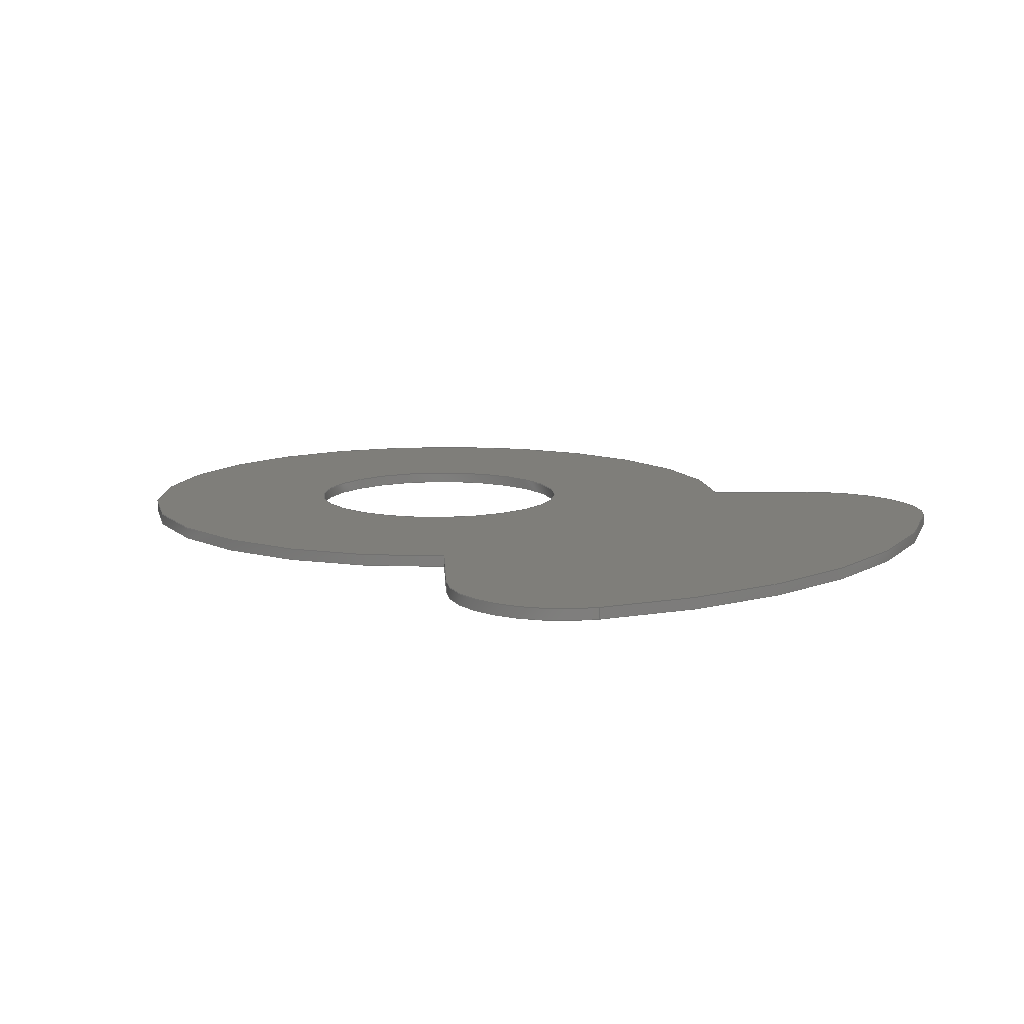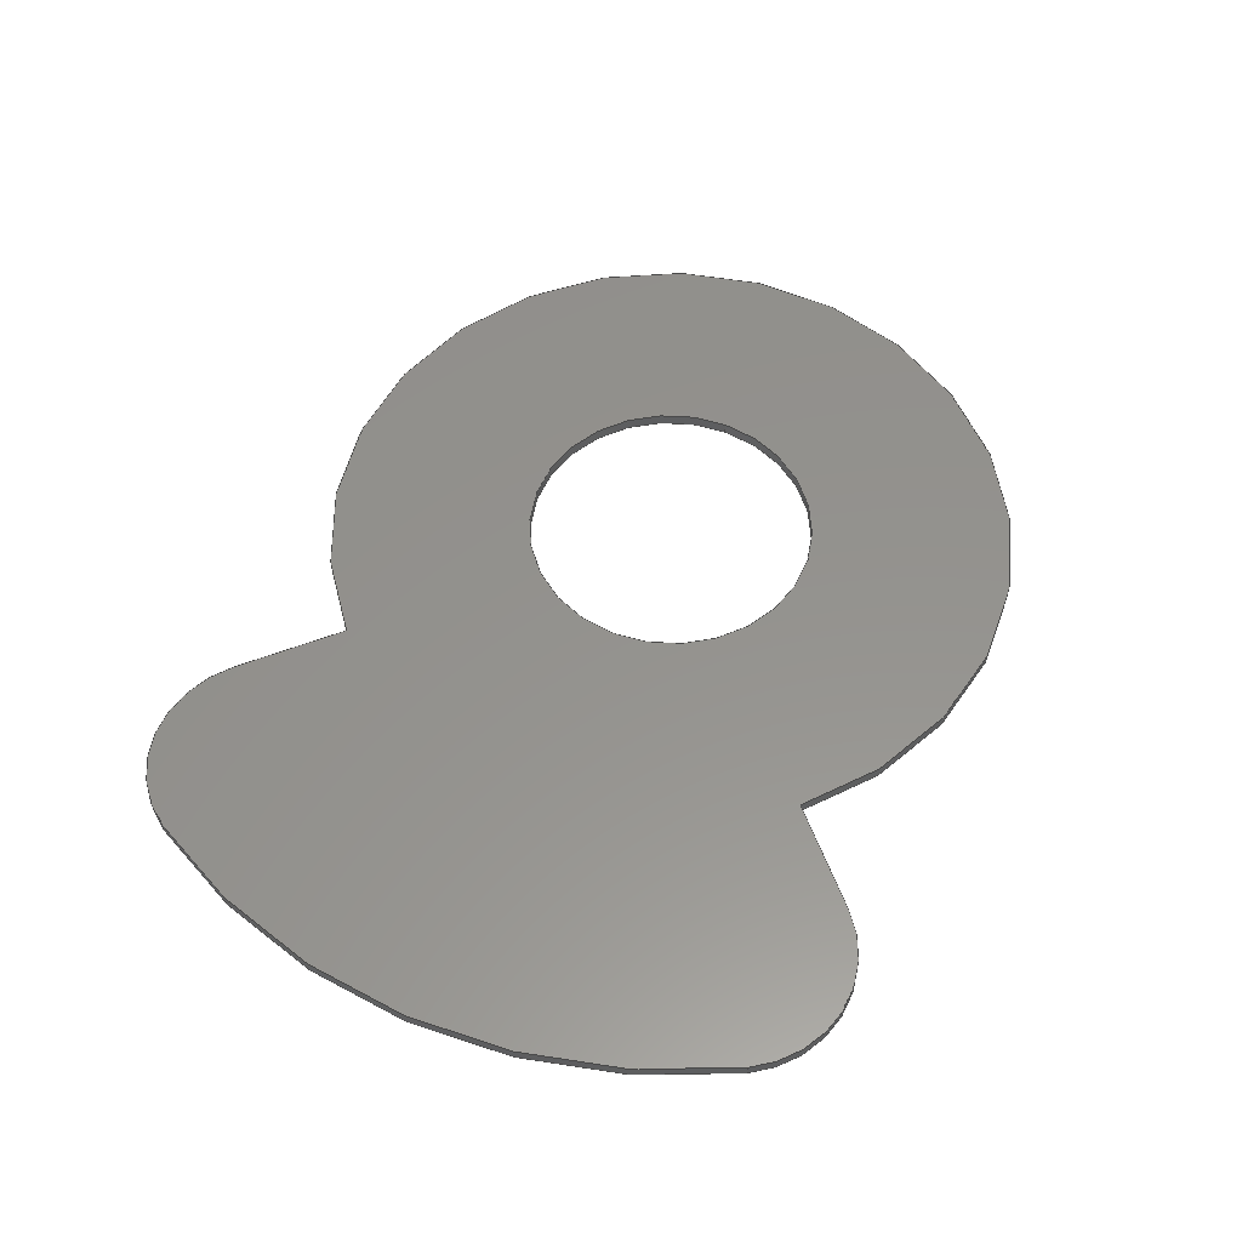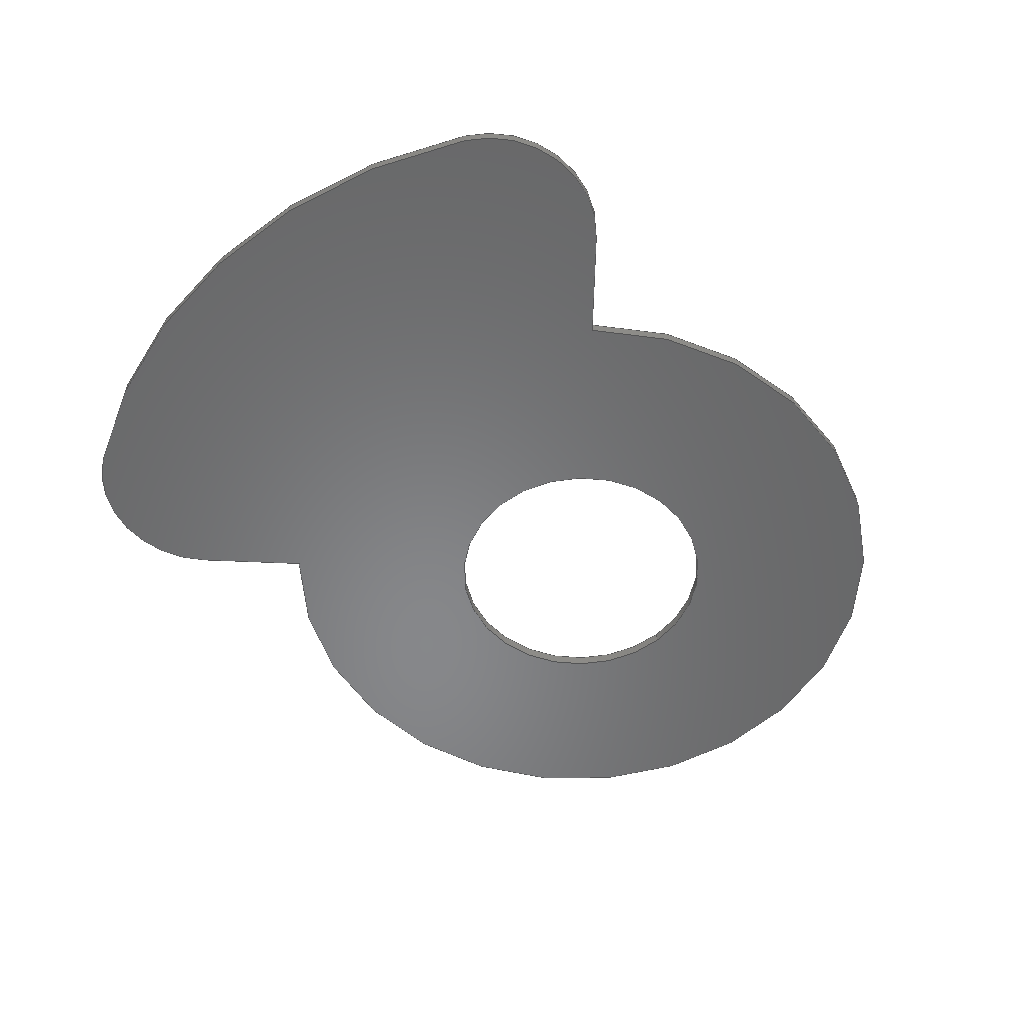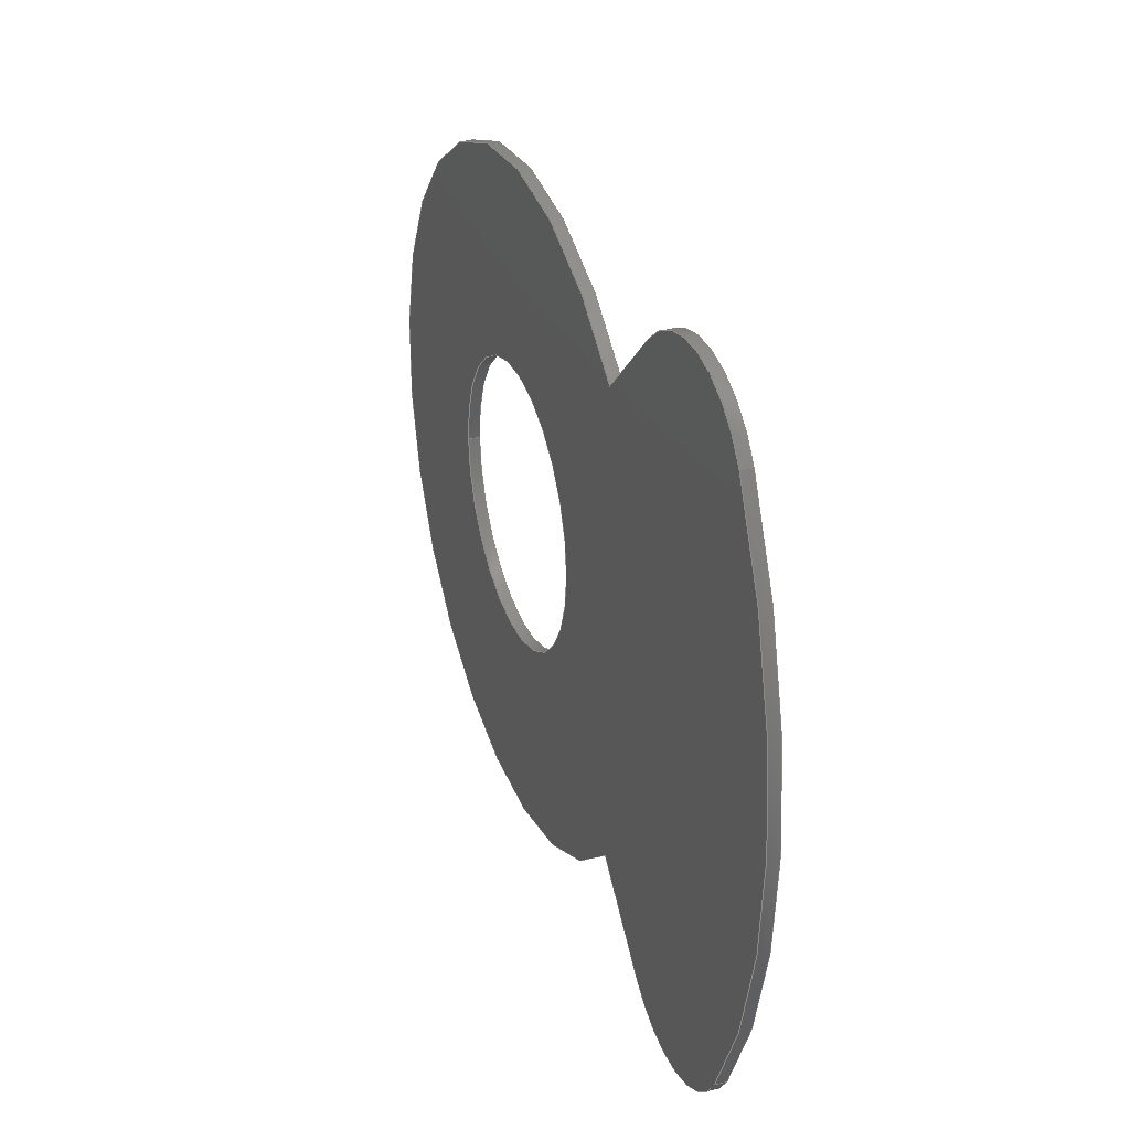
<metadata>
{"format":"step","ext":"step","renderer":"f3d","projection":"perspective","resolution":1024,"background":"white","views":[{"elev":11.6,"azim":42.9,"up":"+Y"},{"elev":56.0,"azim":114.2,"up":"+Y"},{"elev":-54.2,"azim":133.2,"up":"+Y"},{"elev":30.4,"azim":70.1,"up":"+Z"}]}
</metadata>
<code>
ISO-10303-21;
DATA;
#1=MECHANICAL_DESIGN_GEOMETRIC_PRESENTATION_REPRESENTATION('',(#4),#287);
#2=SHAPE_REPRESENTATION_RELATIONSHIP('SRR','None',#294,#3);
#3=ADVANCED_BREP_SHAPE_REPRESENTATION('',(#5),#286);
#4=STYLED_ITEM('',(#303),#5);
#5=MANIFOLD_SOLID_BREP('Body1',#155);
#6=FACE_BOUND('',#29,.T.);
#7=FACE_BOUND('',#31,.T.);
#8=PLANE('',#172);
#9=PLANE('',#182);
#10=PLANE('',#186);
#11=PLANE('',#187);
#12=FACE_OUTER_BOUND('',#21,.T.);
#13=FACE_OUTER_BOUND('',#22,.T.);
#14=FACE_OUTER_BOUND('',#23,.T.);
#15=FACE_OUTER_BOUND('',#24,.T.);
#16=FACE_OUTER_BOUND('',#25,.T.);
#17=FACE_OUTER_BOUND('',#26,.T.);
#18=FACE_OUTER_BOUND('',#27,.T.);
#19=FACE_OUTER_BOUND('',#28,.T.);
#20=FACE_OUTER_BOUND('',#30,.T.);
#21=EDGE_LOOP('',(#99,#100,#101,#102));
#22=EDGE_LOOP('',(#103,#104,#105,#106));
#23=EDGE_LOOP('',(#107,#108,#109,#110));
#24=EDGE_LOOP('',(#111,#112,#113,#114));
#25=EDGE_LOOP('',(#115,#116,#117,#118));
#26=EDGE_LOOP('',(#119,#120,#121,#122));
#27=EDGE_LOOP('',(#123,#124,#125,#126));
#28=EDGE_LOOP('',(#127,#128,#129,#130,#131,#132));
#29=EDGE_LOOP('',(#133));
#30=EDGE_LOOP('',(#134,#135,#136,#137,#138,#139));
#31=EDGE_LOOP('',(#140));
#32=LINE('',#244,#43);
#33=LINE('',#249,#44);
#34=LINE('',#251,#45);
#35=LINE('',#253,#46);
#36=LINE('',#254,#47);
#37=LINE('',#260,#48);
#38=LINE('',#266,#49);
#39=LINE('',#272,#50);
#40=LINE('',#275,#51);
#41=LINE('',#277,#52);
#42=LINE('',#278,#53);
#43=VECTOR('',#194,0.25);
#44=VECTOR('',#199,1);
#45=VECTOR('',#200,1);
#46=VECTOR('',#201,1);
#47=VECTOR('',#202,1);
#48=VECTOR('',#209,1);
#49=VECTOR('',#216,1);
#50=VECTOR('',#223,1);
#51=VECTOR('',#226,1);
#52=VECTOR('',#227,1);
#53=VECTOR('',#228,1);
#54=CIRCLE('',#170,0.25);
#55=CIRCLE('',#171,0.25);
#56=CIRCLE('',#174,0.2);
#57=CIRCLE('',#175,0.2);
#58=CIRCLE('',#177,1.025);
#59=CIRCLE('',#178,1.025);
#60=CIRCLE('',#180,0.2);
#61=CIRCLE('',#181,0.2);
#62=CIRCLE('',#184,0.6);
#63=CIRCLE('',#185,0.6);
#64=VERTEX_POINT('',#241);
#65=VERTEX_POINT('',#243);
#66=VERTEX_POINT('',#247);
#67=VERTEX_POINT('',#248);
#68=VERTEX_POINT('',#250);
#69=VERTEX_POINT('',#252);
#70=VERTEX_POINT('',#256);
#71=VERTEX_POINT('',#258);
#72=VERTEX_POINT('',#262);
#73=VERTEX_POINT('',#264);
#74=VERTEX_POINT('',#268);
#75=VERTEX_POINT('',#270);
#76=VERTEX_POINT('',#274);
#77=VERTEX_POINT('',#276);
#78=EDGE_CURVE('',#64,#64,#54,.T.);
#79=EDGE_CURVE('',#64,#65,#32,.T.);
#80=EDGE_CURVE('',#65,#65,#55,.T.);
#81=EDGE_CURVE('',#66,#67,#33,.T.);
#82=EDGE_CURVE('',#66,#68,#34,.T.);
#83=EDGE_CURVE('',#69,#68,#35,.T.);
#84=EDGE_CURVE('',#67,#69,#36,.T.);
#85=EDGE_CURVE('',#70,#67,#56,.T.);
#86=EDGE_CURVE('',#71,#69,#57,.T.);
#87=EDGE_CURVE('',#70,#71,#37,.T.);
#88=EDGE_CURVE('',#72,#70,#58,.T.);
#89=EDGE_CURVE('',#73,#71,#59,.T.);
#90=EDGE_CURVE('',#72,#73,#38,.T.);
#91=EDGE_CURVE('',#74,#72,#60,.T.);
#92=EDGE_CURVE('',#75,#73,#61,.T.);
#93=EDGE_CURVE('',#74,#75,#39,.T.);
#94=EDGE_CURVE('',#76,#74,#40,.T.);
#95=EDGE_CURVE('',#77,#75,#41,.T.);
#96=EDGE_CURVE('',#76,#77,#42,.T.);
#97=EDGE_CURVE('',#66,#76,#62,.T.);
#98=EDGE_CURVE('',#68,#77,#63,.T.);
#99=ORIENTED_EDGE('',*,*,#78,.F.);
#100=ORIENTED_EDGE('',*,*,#79,.T.);
#101=ORIENTED_EDGE('',*,*,#80,.T.);
#102=ORIENTED_EDGE('',*,*,#79,.F.);
#103=ORIENTED_EDGE('',*,*,#81,.F.);
#104=ORIENTED_EDGE('',*,*,#82,.T.);
#105=ORIENTED_EDGE('',*,*,#83,.F.);
#106=ORIENTED_EDGE('',*,*,#84,.F.);
#107=ORIENTED_EDGE('',*,*,#85,.T.);
#108=ORIENTED_EDGE('',*,*,#84,.T.);
#109=ORIENTED_EDGE('',*,*,#86,.F.);
#110=ORIENTED_EDGE('',*,*,#87,.F.);
#111=ORIENTED_EDGE('',*,*,#88,.T.);
#112=ORIENTED_EDGE('',*,*,#87,.T.);
#113=ORIENTED_EDGE('',*,*,#89,.F.);
#114=ORIENTED_EDGE('',*,*,#90,.F.);
#115=ORIENTED_EDGE('',*,*,#91,.T.);
#116=ORIENTED_EDGE('',*,*,#90,.T.);
#117=ORIENTED_EDGE('',*,*,#92,.F.);
#118=ORIENTED_EDGE('',*,*,#93,.F.);
#119=ORIENTED_EDGE('',*,*,#94,.T.);
#120=ORIENTED_EDGE('',*,*,#93,.T.);
#121=ORIENTED_EDGE('',*,*,#95,.F.);
#122=ORIENTED_EDGE('',*,*,#96,.F.);
#123=ORIENTED_EDGE('',*,*,#97,.T.);
#124=ORIENTED_EDGE('',*,*,#96,.T.);
#125=ORIENTED_EDGE('',*,*,#98,.F.);
#126=ORIENTED_EDGE('',*,*,#82,.F.);
#127=ORIENTED_EDGE('',*,*,#98,.T.);
#128=ORIENTED_EDGE('',*,*,#95,.T.);
#129=ORIENTED_EDGE('',*,*,#92,.T.);
#130=ORIENTED_EDGE('',*,*,#89,.T.);
#131=ORIENTED_EDGE('',*,*,#86,.T.);
#132=ORIENTED_EDGE('',*,*,#83,.T.);
#133=ORIENTED_EDGE('',*,*,#78,.T.);
#134=ORIENTED_EDGE('',*,*,#97,.F.);
#135=ORIENTED_EDGE('',*,*,#81,.T.);
#136=ORIENTED_EDGE('',*,*,#85,.F.);
#137=ORIENTED_EDGE('',*,*,#88,.F.);
#138=ORIENTED_EDGE('',*,*,#91,.F.);
#139=ORIENTED_EDGE('',*,*,#94,.F.);
#140=ORIENTED_EDGE('',*,*,#80,.F.);
#141=CYLINDRICAL_SURFACE('',#169,0.25);
#142=CYLINDRICAL_SURFACE('',#173,0.2);
#143=CYLINDRICAL_SURFACE('',#176,1.025);
#144=CYLINDRICAL_SURFACE('',#179,0.2);
#145=CYLINDRICAL_SURFACE('',#183,0.6);
#146=ADVANCED_FACE('',(#12),#141,.F.);
#147=ADVANCED_FACE('',(#13),#8,.T.);
#148=ADVANCED_FACE('',(#14),#142,.T.);
#149=ADVANCED_FACE('',(#15),#143,.T.);
#150=ADVANCED_FACE('',(#16),#144,.T.);
#151=ADVANCED_FACE('',(#17),#9,.T.);
#152=ADVANCED_FACE('',(#18),#145,.T.);
#153=ADVANCED_FACE('',(#19,#6),#10,.T.);
#154=ADVANCED_FACE('',(#20,#7),#11,.F.);
#155=CLOSED_SHELL('',(#146,#147,#148,#149,#150,#151,#152,#153,#154));
#156=DERIVED_UNIT_ELEMENT(#158,1);
#157=DERIVED_UNIT_ELEMENT(#289,3);
#158=(
MASS_UNIT()
NAMED_UNIT(*)
SI_UNIT(.KILO.,.GRAM.)
);
#159=DERIVED_UNIT((#156,#157));
#160=MEASURE_REPRESENTATION_ITEM('density measure',
POSITIVE_RATIO_MEASURE(4510),#159);
#161=PROPERTY_DEFINITION_REPRESENTATION(#166,#163);
#162=PROPERTY_DEFINITION_REPRESENTATION(#167,#164);
#163=REPRESENTATION('material name',(#165),#286);
#164=REPRESENTATION('density',(#160),#286);
#165=DESCRIPTIVE_REPRESENTATION_ITEM('Titanium','Titanium');
#166=PROPERTY_DEFINITION('material property','material name',#296);
#167=PROPERTY_DEFINITION('material property','density of part',#296);
#168=AXIS2_PLACEMENT_3D('placement',#239,#188,#189);
#169=AXIS2_PLACEMENT_3D('',#240,#190,#191);
#170=AXIS2_PLACEMENT_3D('',#242,#192,#193);
#171=AXIS2_PLACEMENT_3D('',#245,#195,#196);
#172=AXIS2_PLACEMENT_3D('',#246,#197,#198);
#173=AXIS2_PLACEMENT_3D('',#255,#203,#204);
#174=AXIS2_PLACEMENT_3D('',#257,#205,#206);
#175=AXIS2_PLACEMENT_3D('',#259,#207,#208);
#176=AXIS2_PLACEMENT_3D('',#261,#210,#211);
#177=AXIS2_PLACEMENT_3D('',#263,#212,#213);
#178=AXIS2_PLACEMENT_3D('',#265,#214,#215);
#179=AXIS2_PLACEMENT_3D('',#267,#217,#218);
#180=AXIS2_PLACEMENT_3D('',#269,#219,#220);
#181=AXIS2_PLACEMENT_3D('',#271,#221,#222);
#182=AXIS2_PLACEMENT_3D('',#273,#224,#225);
#183=AXIS2_PLACEMENT_3D('',#279,#229,#230);
#184=AXIS2_PLACEMENT_3D('',#280,#231,#232);
#185=AXIS2_PLACEMENT_3D('',#281,#233,#234);
#186=AXIS2_PLACEMENT_3D('',#282,#235,#236);
#187=AXIS2_PLACEMENT_3D('',#283,#237,#238);
#188=DIRECTION('axis',(0,0,1));
#189=DIRECTION('refdir',(1,0,0));
#190=DIRECTION('center_axis',(0,1,0));
#191=DIRECTION('ref_axis',(1,0,0));
#192=DIRECTION('center_axis',(0,-1,0));
#193=DIRECTION('ref_axis',(1,0,0));
#194=DIRECTION('',(0,-1,0));
#195=DIRECTION('center_axis',(0,-1,0));
#196=DIRECTION('ref_axis',(1,0,0));
#197=DIRECTION('center_axis',(-0.695,0,-0.719));
#198=DIRECTION('ref_axis',(-0.719,0,0.695));
#199=DIRECTION('',(0.719,0,-0.695));
#200=DIRECTION('',(0,1,0));
#201=DIRECTION('',(-0.719,0,0.695));
#202=DIRECTION('',(0,1,0));
#203=DIRECTION('center_axis',(0,1,0));
#204=DIRECTION('ref_axis',(0.866,0,-0.5));
#205=DIRECTION('center_axis',(0,1,0));
#206=DIRECTION('ref_axis',(0.866,0,-0.5));
#207=DIRECTION('center_axis',(0,1,0));
#208=DIRECTION('ref_axis',(0.866,0,-0.5));
#209=DIRECTION('',(0,1,0));
#210=DIRECTION('center_axis',(0,1,0));
#211=DIRECTION('ref_axis',(0.866,0,0.5));
#212=DIRECTION('center_axis',(0,1,0));
#213=DIRECTION('ref_axis',(0.866,0,0.5));
#214=DIRECTION('center_axis',(0,1,0));
#215=DIRECTION('ref_axis',(0.866,0,0.5));
#216=DIRECTION('',(0,1,0));
#217=DIRECTION('center_axis',(0,1,0));
#218=DIRECTION('ref_axis',(-0.866,0,-0.5));
#219=DIRECTION('center_axis',(0,1,0));
#220=DIRECTION('ref_axis',(-0.866,0,-0.5));
#221=DIRECTION('center_axis',(0,1,0));
#222=DIRECTION('ref_axis',(-0.866,0,-0.5));
#223=DIRECTION('',(0,1,0));
#224=DIRECTION('center_axis',(-0.695,0,0.719));
#225=DIRECTION('ref_axis',(0.719,0,0.695));
#226=DIRECTION('',(0.719,0,0.695));
#227=DIRECTION('',(0.719,0,0.695));
#228=DIRECTION('',(0,1,0));
#229=DIRECTION('center_axis',(0,1,0));
#230=DIRECTION('ref_axis',(-1,0,-5.666e-16));
#231=DIRECTION('center_axis',(0,1,0));
#232=DIRECTION('ref_axis',(1,0,0));
#233=DIRECTION('center_axis',(0,1,0));
#234=DIRECTION('ref_axis',(1,0,0));
#235=DIRECTION('center_axis',(0,1,0));
#236=DIRECTION('ref_axis',(1,0,0));
#237=DIRECTION('center_axis',(0,1,0));
#238=DIRECTION('ref_axis',(1,0,0));
#239=CARTESIAN_POINT('',(0,0,0));
#240=CARTESIAN_POINT('Origin',(0,0,0));
#241=CARTESIAN_POINT('',(-0.25,0.02,3.062e-17));
#242=CARTESIAN_POINT('Origin',(0,0.02,0));
#243=CARTESIAN_POINT('',(-0.25,0,3.062e-17));
#244=CARTESIAN_POINT('',(-0.25,0,3.062e-17));
#245=CARTESIAN_POINT('Origin',(0,0,0));
#246=CARTESIAN_POINT('Origin',(0.5755,0,-0.5563));
#247=CARTESIAN_POINT('',(0.4314,0,-0.417));
#248=CARTESIAN_POINT('',(0.5755,0,-0.5563));
#249=CARTESIAN_POINT('',(0,0,0));
#250=CARTESIAN_POINT('',(0.4314,0.02,-0.417));
#251=CARTESIAN_POINT('',(0.4314,0,-0.417));
#252=CARTESIAN_POINT('',(0.5755,0.02,-0.5563));
#253=CARTESIAN_POINT('',(0,0.02,0));
#254=CARTESIAN_POINT('',(0.5755,0,-0.5563));
#255=CARTESIAN_POINT('Origin',(0.7145,0,-0.4125));
#256=CARTESIAN_POINT('',(0.8877,0,-0.5125));
#257=CARTESIAN_POINT('Origin',(0.7145,0,-0.4125));
#258=CARTESIAN_POINT('',(0.8877,0.02,-0.5125));
#259=CARTESIAN_POINT('Origin',(0.7145,0.02,-0.4125));
#260=CARTESIAN_POINT('',(0.8877,0,-0.5125));
#261=CARTESIAN_POINT('Origin',(0,0,0));
#262=CARTESIAN_POINT('',(0.8877,0,0.5125));
#263=CARTESIAN_POINT('Origin',(0,0,0));
#264=CARTESIAN_POINT('',(0.8877,0.02,0.5125));
#265=CARTESIAN_POINT('Origin',(0,0.02,0));
#266=CARTESIAN_POINT('',(0.8877,0,0.5125));
#267=CARTESIAN_POINT('Origin',(0.7145,0,0.4125));
#268=CARTESIAN_POINT('',(0.5755,0,0.5563));
#269=CARTESIAN_POINT('Origin',(0.7145,0,0.4125));
#270=CARTESIAN_POINT('',(0.5755,0.02,0.5563));
#271=CARTESIAN_POINT('Origin',(0.7145,0.02,0.4125));
#272=CARTESIAN_POINT('',(0.5755,0,0.5563));
#273=CARTESIAN_POINT('Origin',(0.4314,0,0.417));
#274=CARTESIAN_POINT('',(0.4314,0,0.417));
#275=CARTESIAN_POINT('',(0,0,0));
#276=CARTESIAN_POINT('',(0.4314,0.02,0.417));
#277=CARTESIAN_POINT('',(0,0.02,0));
#278=CARTESIAN_POINT('',(0.4314,0,0.417));
#279=CARTESIAN_POINT('Origin',(0,0,0));
#280=CARTESIAN_POINT('Origin',(0,0,0));
#281=CARTESIAN_POINT('Origin',(0,0.02,0));
#282=CARTESIAN_POINT('Origin',(0.2125,0.02,4.441e-16));
#283=CARTESIAN_POINT('Origin',(0.2125,0,4.441e-16));
#284=UNCERTAINTY_MEASURE_WITH_UNIT(LENGTH_MEASURE(0.001),#288,
'DISTANCE_ACCURACY_VALUE',
'Maximum model space distance between geometric entities at asserted c
onnectivities');
#285=UNCERTAINTY_MEASURE_WITH_UNIT(LENGTH_MEASURE(0.001),#288,
'DISTANCE_ACCURACY_VALUE',
'Maximum model space distance between geometric entities at asserted c
onnectivities');
#286=(
GEOMETRIC_REPRESENTATION_CONTEXT(3)
GLOBAL_UNCERTAINTY_ASSIGNED_CONTEXT((#284))
GLOBAL_UNIT_ASSIGNED_CONTEXT((#288,#290,#291))
REPRESENTATION_CONTEXT('','3D')
);
#287=(
GEOMETRIC_REPRESENTATION_CONTEXT(3)
GLOBAL_UNCERTAINTY_ASSIGNED_CONTEXT((#285))
GLOBAL_UNIT_ASSIGNED_CONTEXT((#288,#290,#291))
REPRESENTATION_CONTEXT('','3D')
);
#288=(
LENGTH_UNIT()
NAMED_UNIT(*)
SI_UNIT(.CENTI.,.METRE.)
);
#289=(
LENGTH_UNIT()
NAMED_UNIT(*)
SI_UNIT($,.METRE.)
);
#290=(
NAMED_UNIT(*)
PLANE_ANGLE_UNIT()
SI_UNIT($,.RADIAN.)
);
#291=(
NAMED_UNIT(*)
SI_UNIT($,.STERADIAN.)
SOLID_ANGLE_UNIT()
);
#292=SHAPE_DEFINITION_REPRESENTATION(#293,#294);
#293=PRODUCT_DEFINITION_SHAPE('',$,#296);
#294=SHAPE_REPRESENTATION('',(#168),#286);
#295=PRODUCT_DEFINITION_CONTEXT('part definition',#300,'design');
#296=PRODUCT_DEFINITION('Shim_Zug','Shim_Zug v0',#297,#295);
#297=PRODUCT_DEFINITION_FORMATION('',$,#302);
#298=PRODUCT_RELATED_PRODUCT_CATEGORY('Shim_Zug v0','Shim_Zug v0',(#302));
#299=APPLICATION_PROTOCOL_DEFINITION('international standard',
'automotive_design',2009,#300);
#300=APPLICATION_CONTEXT(
'Core Data for Automotive Mechanical Design Process');
#301=PRODUCT_CONTEXT('part definition',#300,'mechanical');
#302=PRODUCT('Shim_Zug','Shim_Zug v0',$,(#301));
#303=PRESENTATION_STYLE_ASSIGNMENT((#304));
#304=SURFACE_STYLE_USAGE(.BOTH.,#305);
#305=SURFACE_SIDE_STYLE('',(#306));
#306=SURFACE_STYLE_FILL_AREA(#307);
#307=FILL_AREA_STYLE('Titanium - Polished',(#308));
#308=FILL_AREA_STYLE_COLOUR('Titanium - Polished',#309);
#309=COLOUR_RGB('Titanium - Polished',0.749,0.7294,
0.702);
ENDSEC;
END-ISO-10303-21;

</code>
